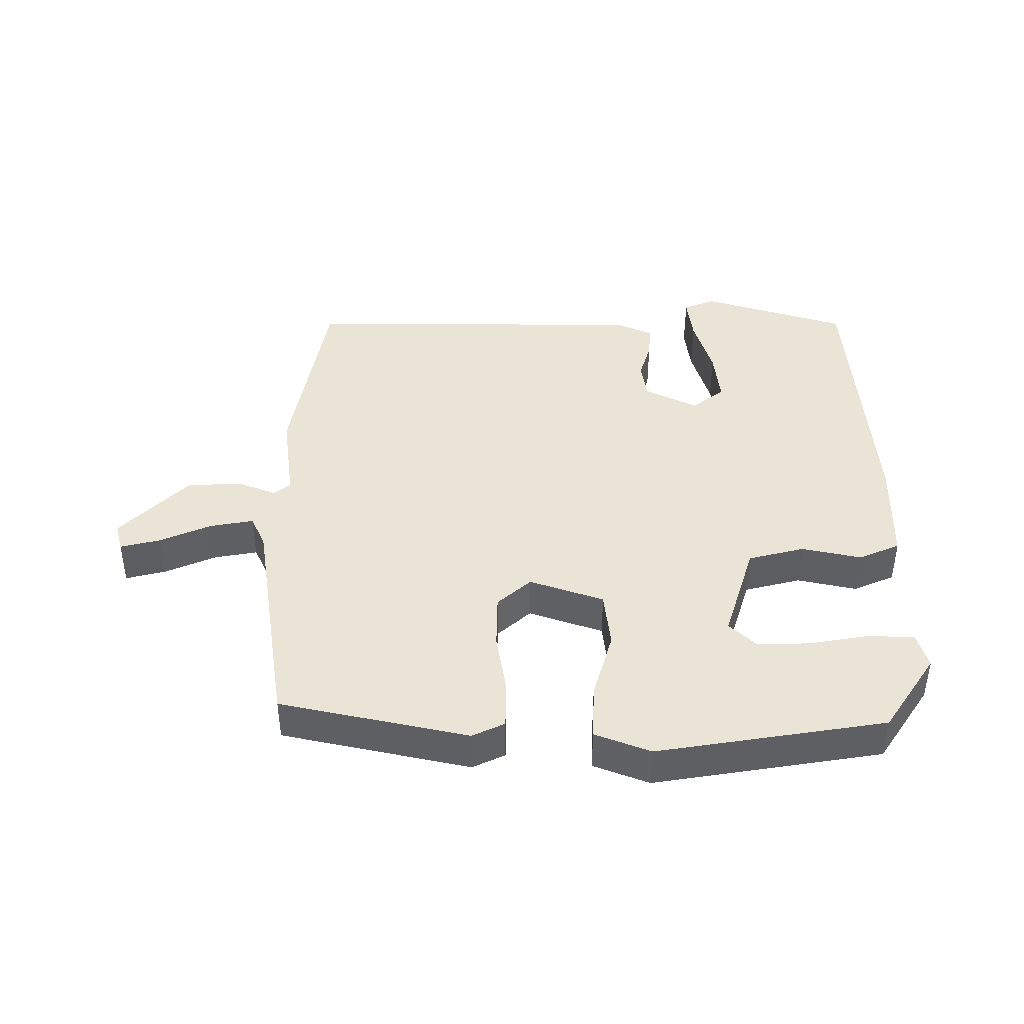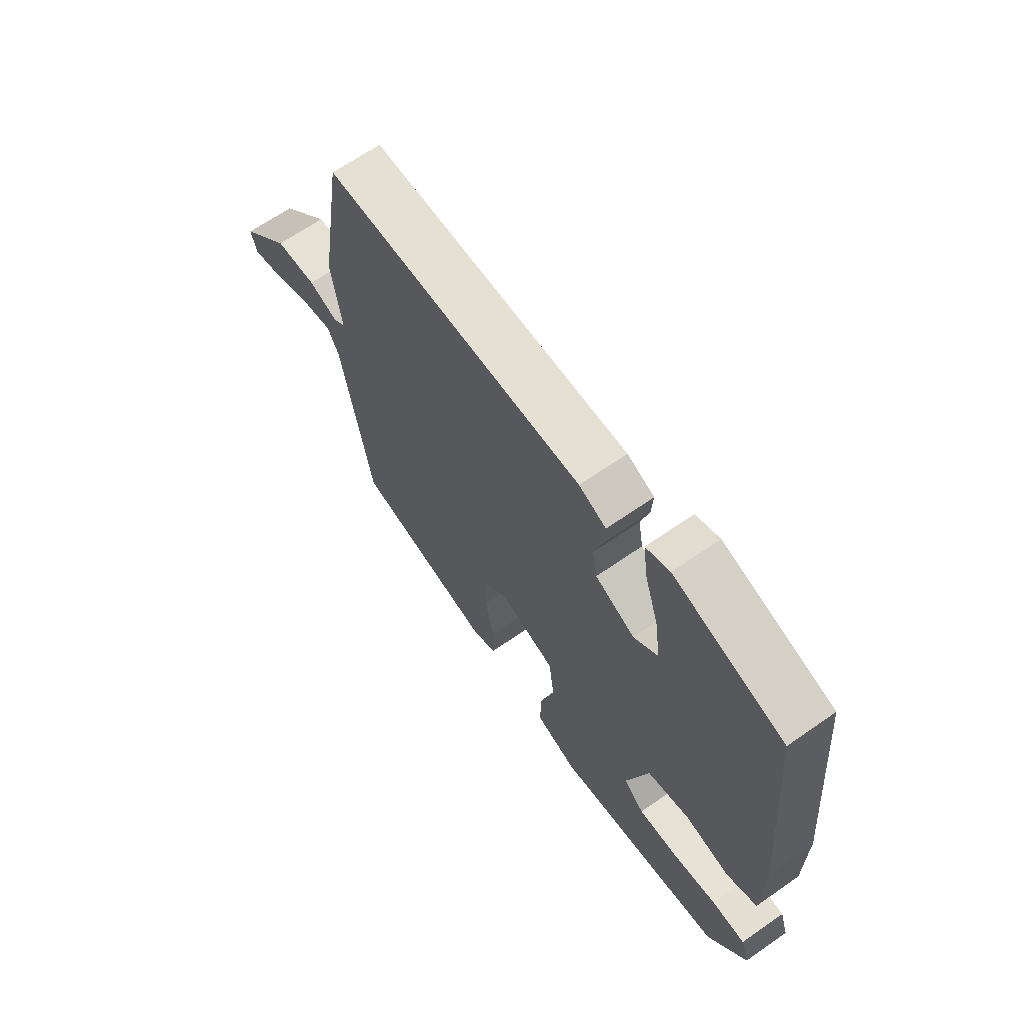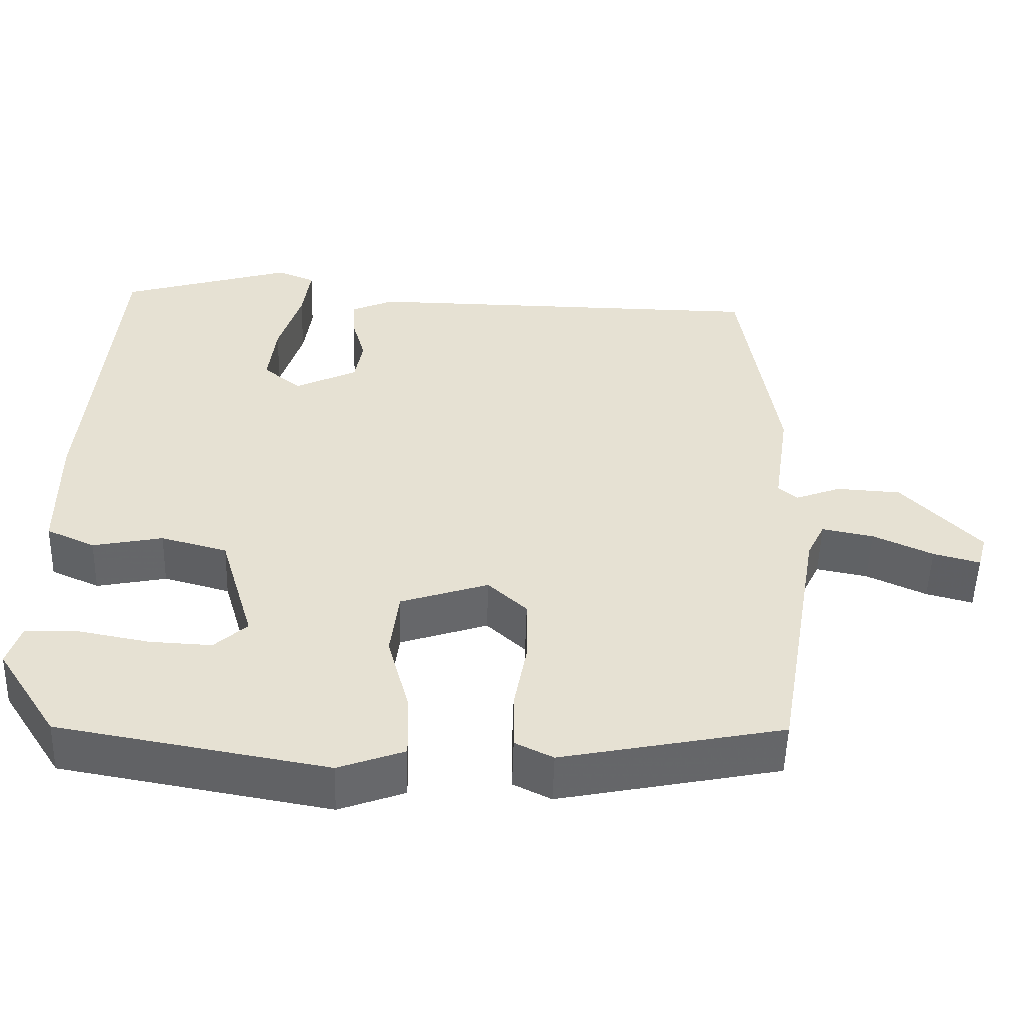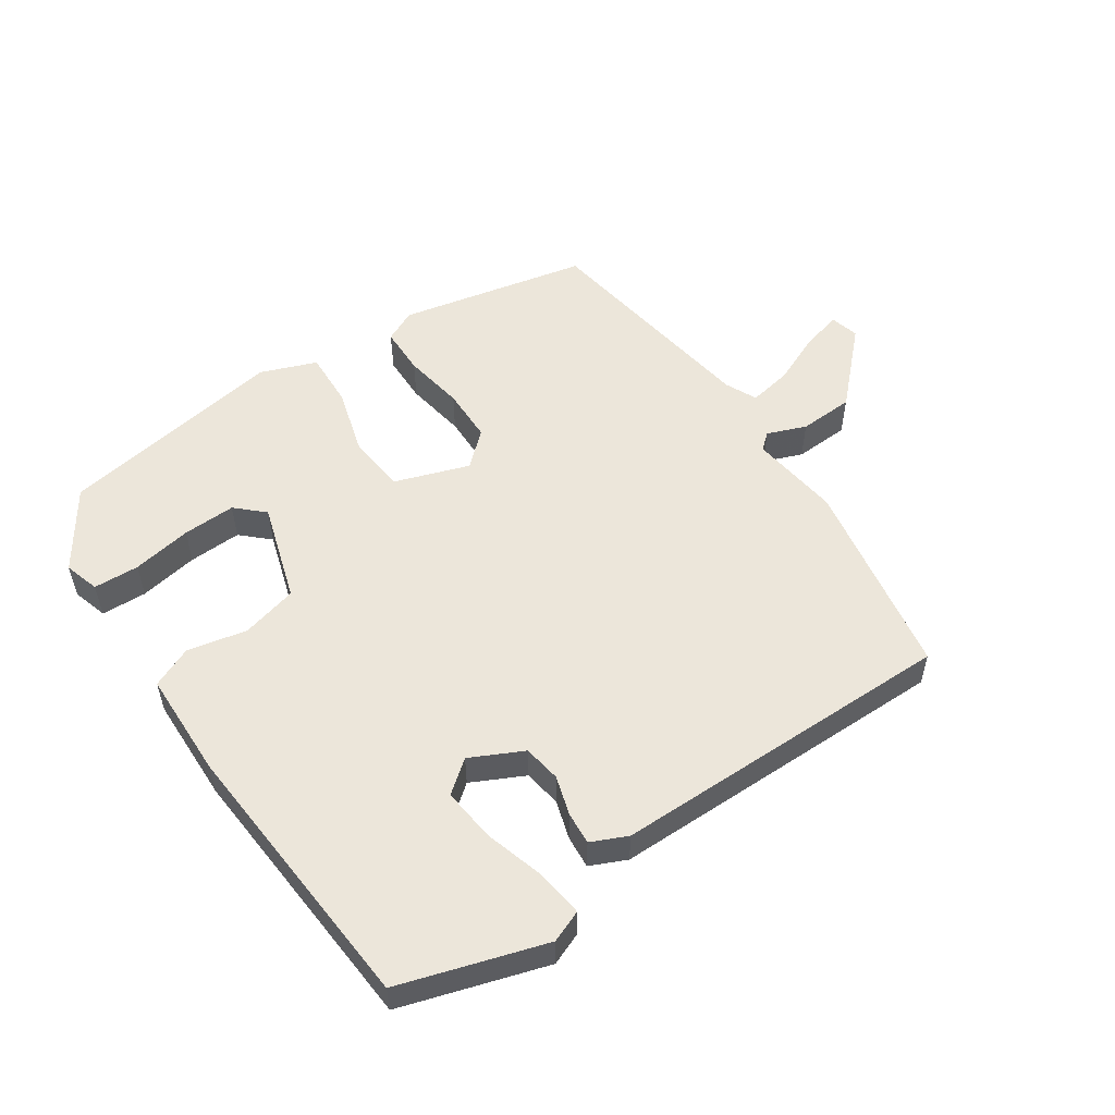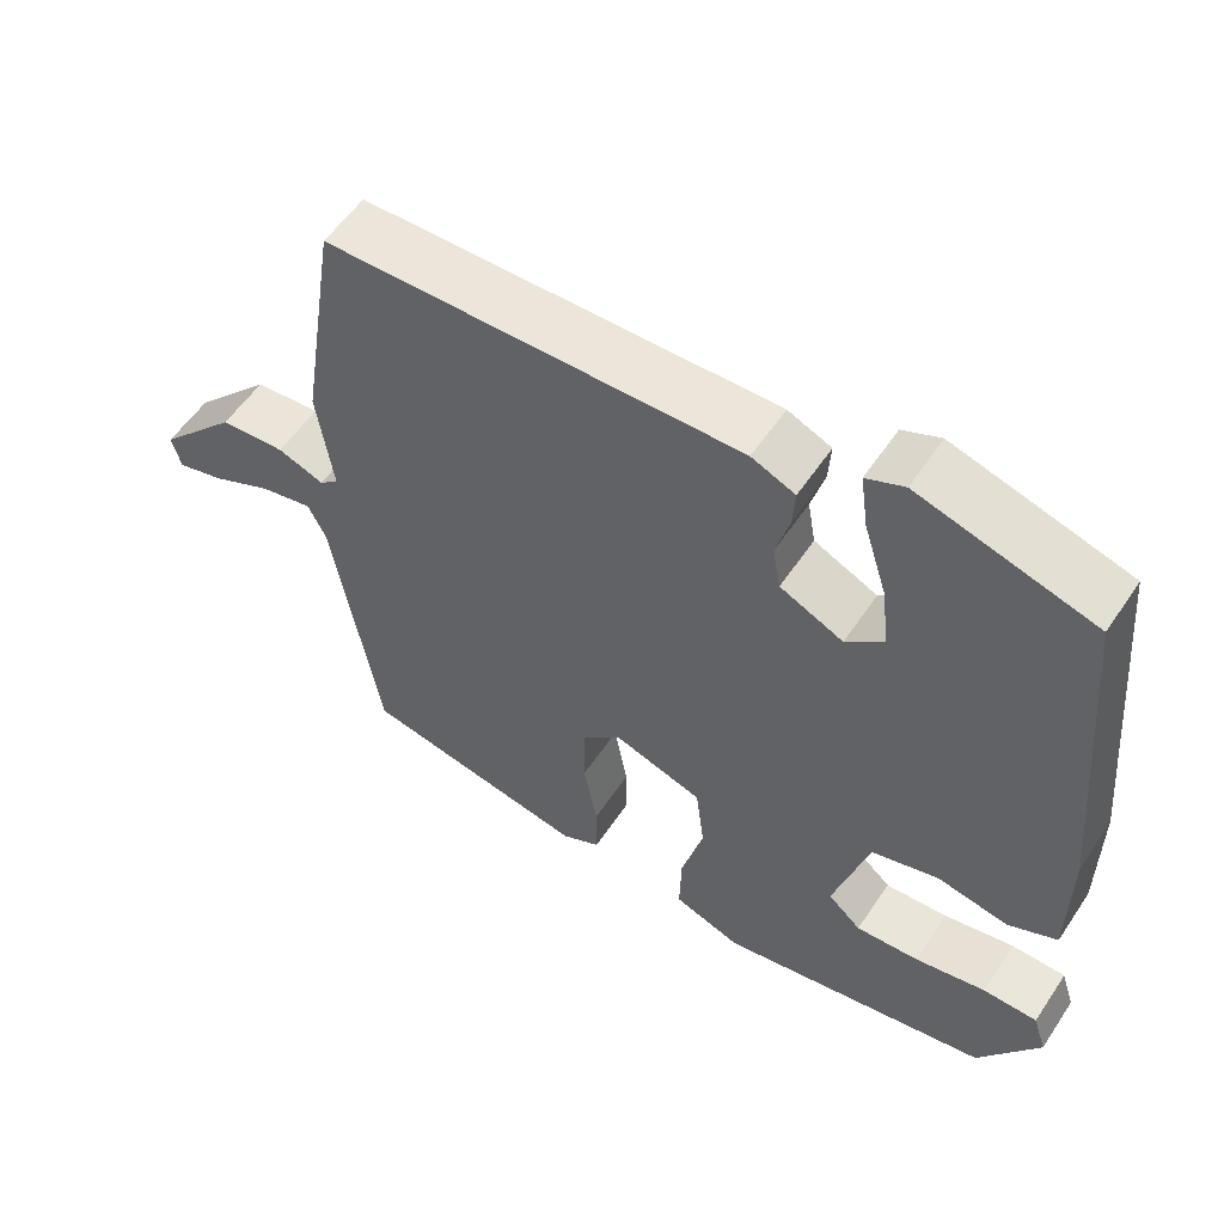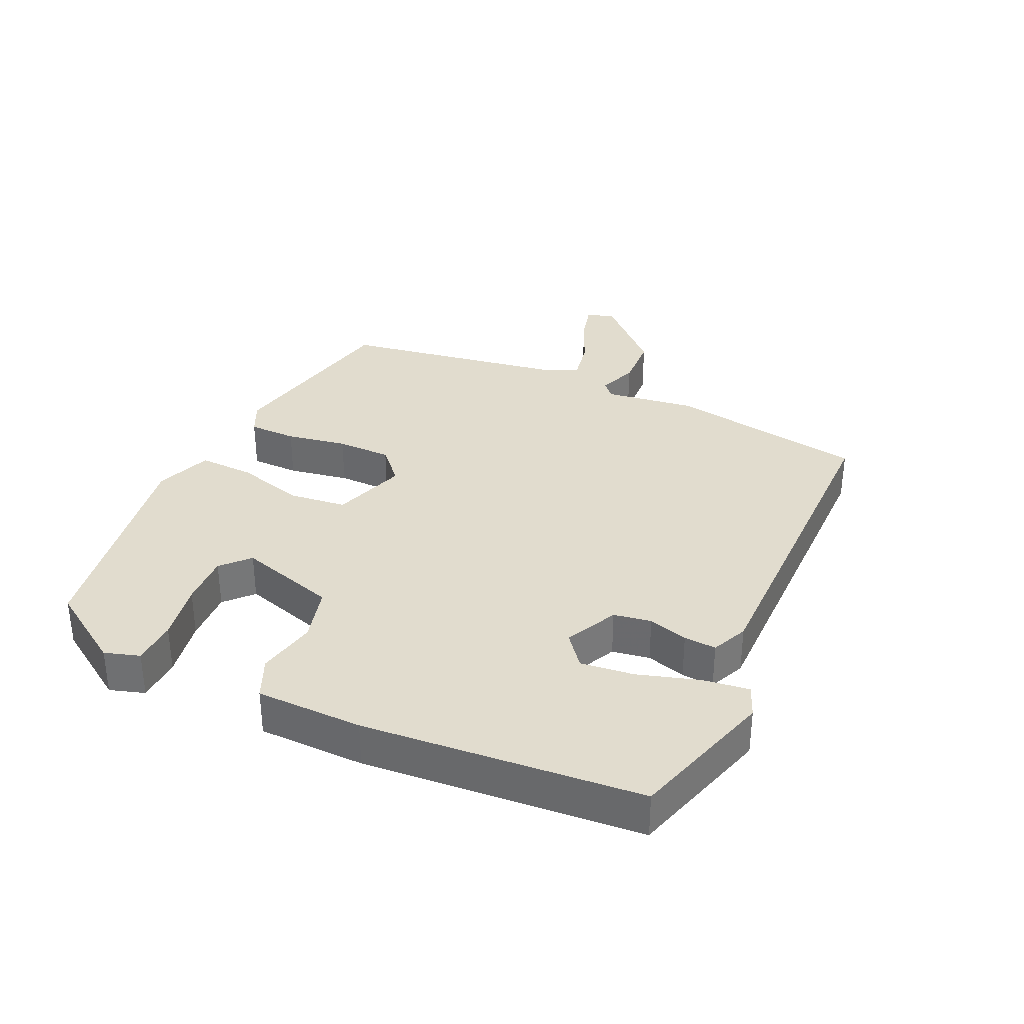
<metadata>
{"format":"obj","ext":"obj","renderer":"f3d","projection":"perspective","resolution":1024,"background":"white","views":[{"elev":42.5,"azim":-179.0,"up":"+Y"},{"elev":66.1,"azim":-125.0,"up":"+Z"},{"elev":-51.8,"azim":-1.6,"up":"+Z"},{"elev":54.4,"azim":-33.2,"up":"+Y"},{"elev":55.8,"azim":-146.7,"up":"+Z"},{"elev":34.1,"azim":-64.8,"up":"+Y"}]}
</metadata>
<code>
v 0.493 0.07 0.465
v 0.541 0.07 0.163
v 0.521 0.07 0.026
v 0.545 0.07 0.005
v 0.604 0.07 0.027
v 0.687 0.07 0.022
v 0.788 0.07 -0.084
v 0.776 0.07 -0.127
v 0.716 0.07 -0.111
v 0.639 0.07 -0.076
v 0.573 0.07 -0.063
v 0.55 0.07 -0.11
v 0.491 0.07 -0.456
v 0.205 0.07 -0.513
v 0.156 0.07 -0.489
v 0.156 0.07 -0.416
v 0.173 0.07 -0.324
v 0.173 0.07 -0.241
v 0.123 0.07 -0.195
v 0.01 0.07 -0.232
v -0.001 0.07 -0.319
v 0.027 0.07 -0.423
v 0.029 0.07 -0.507
v -0.056 0.07 -0.538
v -0.401 0.07 -0.477
v -0.478 0.07 -0.358
v -0.461 0.07 -0.305
v -0.392 0.07 -0.303
v -0.302 0.07 -0.32
v -0.222 0.07 -0.324
v -0.18 0.07 -0.286
v -0.224 0.07 -0.136
v -0.309 0.07 -0.113
v -0.399 0.07 -0.131
v -0.461 0.07 -0.103
v -0.462 0.07 0.059
v -0.424 0.07 0.481
v -0.203 0.07 0.546
v -0.155 0.07 0.526
v -0.165 0.07 0.455
v -0.194 0.07 0.363
v -0.204 0.07 0.282
v -0.156 0.07 0.243
v -0.076 0.07 0.281
v -0.066 0.07 0.338
v -0.083 0.07 0.398
v -0.086 0.07 0.447
v -0.031 0.07 0.471
v 0.493 0 0.465
v 0.541 0 0.163
v 0.521 0 0.026
v 0.545 0 0.005
v 0.604 0 0.027
v 0.687 0 0.022
v 0.788 0 -0.084
v 0.776 0 -0.127
v 0.716 0 -0.111
v 0.639 0 -0.076
v 0.573 0 -0.063
v 0.55 0 -0.11
v 0.491 0 -0.456
v 0.205 0 -0.513
v 0.156 0 -0.489
v 0.156 0 -0.416
v 0.173 0 -0.324
v 0.173 0 -0.241
v 0.123 0 -0.195
v 0.01 0 -0.232
v -0.001 0 -0.319
v 0.027 0 -0.423
v 0.029 0 -0.507
v -0.056 0 -0.538
v -0.401 0 -0.477
v -0.478 0 -0.358
v -0.461 0 -0.305
v -0.392 0 -0.303
v -0.302 0 -0.32
v -0.222 0 -0.324
v -0.18 0 -0.286
v -0.224 0 -0.136
v -0.309 0 -0.113
v -0.399 0 -0.131
v -0.461 0 -0.103
v -0.462 0 0.059
v -0.424 0 0.481
v -0.203 0 0.546
v -0.155 0 0.526
v -0.165 0 0.455
v -0.194 0 0.363
v -0.204 0 0.282
v -0.156 0 0.243
v -0.076 0 0.281
v -0.066 0 0.338
v -0.083 0 0.398
v -0.086 0 0.447
v -0.031 0 0.471
f 45 46 47 48
f 44 45 48 1
f 43 44 1 2
f 38 39 40 41
f 38 41 42
f 37 38 42
f 36 37 42
f 33 34 35 36
f 32 33 36 42
f 31 32 42 43
f 26 27 28 29
f 26 29 30
f 25 26 30
f 24 25 30
f 21 22 23 24
f 20 21 24 30
f 14 15 16 17
f 12 13 14 17
f 11 12 17 18
f 7 8 9 10
f 7 10 11
f 4 5 6 7
f 4 7 11
f 3 4 11 18
f 31 43 2 3
f 20 30 31 3
f 3 18 19
f 3 19 20
f 96 95 94 93
f 49 96 93 92
f 50 49 92 91
f 89 88 87 86
f 90 89 86
f 90 86 85
f 90 85 84
f 84 83 82 81
f 90 84 81 80
f 91 90 80 79
f 77 76 75 74
f 78 77 74
f 78 74 73
f 78 73 72
f 72 71 70 69
f 78 72 69 68
f 65 64 63 62
f 65 62 61 60
f 66 65 60 59
f 58 57 56 55
f 59 58 55
f 55 54 53 52
f 59 55 52
f 66 59 52 51
f 51 50 91 79
f 51 79 78 68
f 67 66 51
f 68 67 51
f 1 49 50 2
f 2 50 51 3
f 3 51 52 4
f 4 52 53 5
f 5 53 54 6
f 6 54 55 7
f 7 55 56 8
f 8 56 57 9
f 9 57 58 10
f 10 58 59 11
f 11 59 60 12
f 12 60 61 13
f 13 61 62 14
f 14 62 63 15
f 15 63 64 16
f 16 64 65 17
f 17 65 66 18
f 18 66 67 19
f 19 67 68 20
f 20 68 69 21
f 21 69 70 22
f 22 70 71 23
f 23 71 72 24
f 24 72 73 25
f 25 73 74 26
f 26 74 75 27
f 27 75 76 28
f 28 76 77 29
f 29 77 78 30
f 30 78 79 31
f 31 79 80 32
f 32 80 81 33
f 33 81 82 34
f 34 82 83 35
f 35 83 84 36
f 36 84 85 37
f 37 85 86 38
f 38 86 87 39
f 39 87 88 40
f 40 88 89 41
f 41 89 90 42
f 42 90 91 43
f 43 91 92 44
f 44 92 93 45
f 45 93 94 46
f 46 94 95 47
f 47 95 96 48
f 48 96 49 1

</code>
